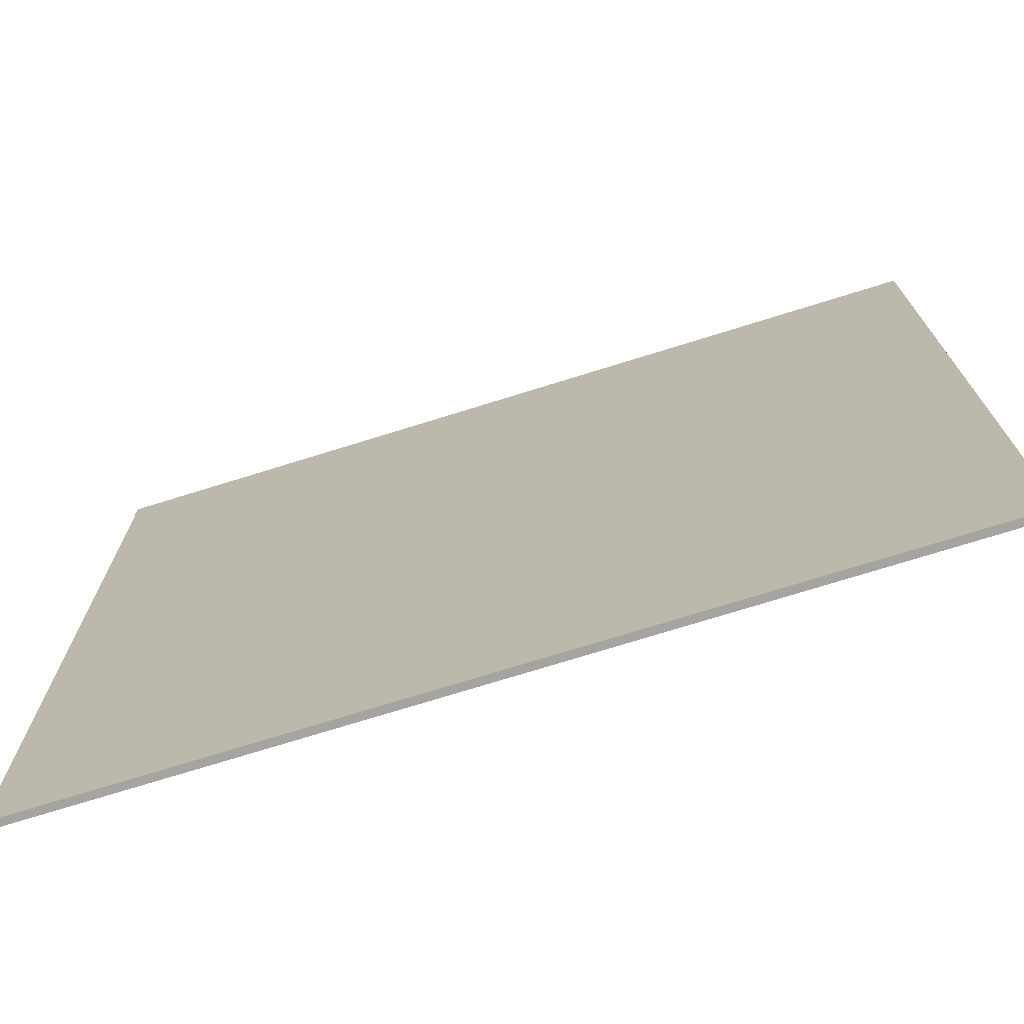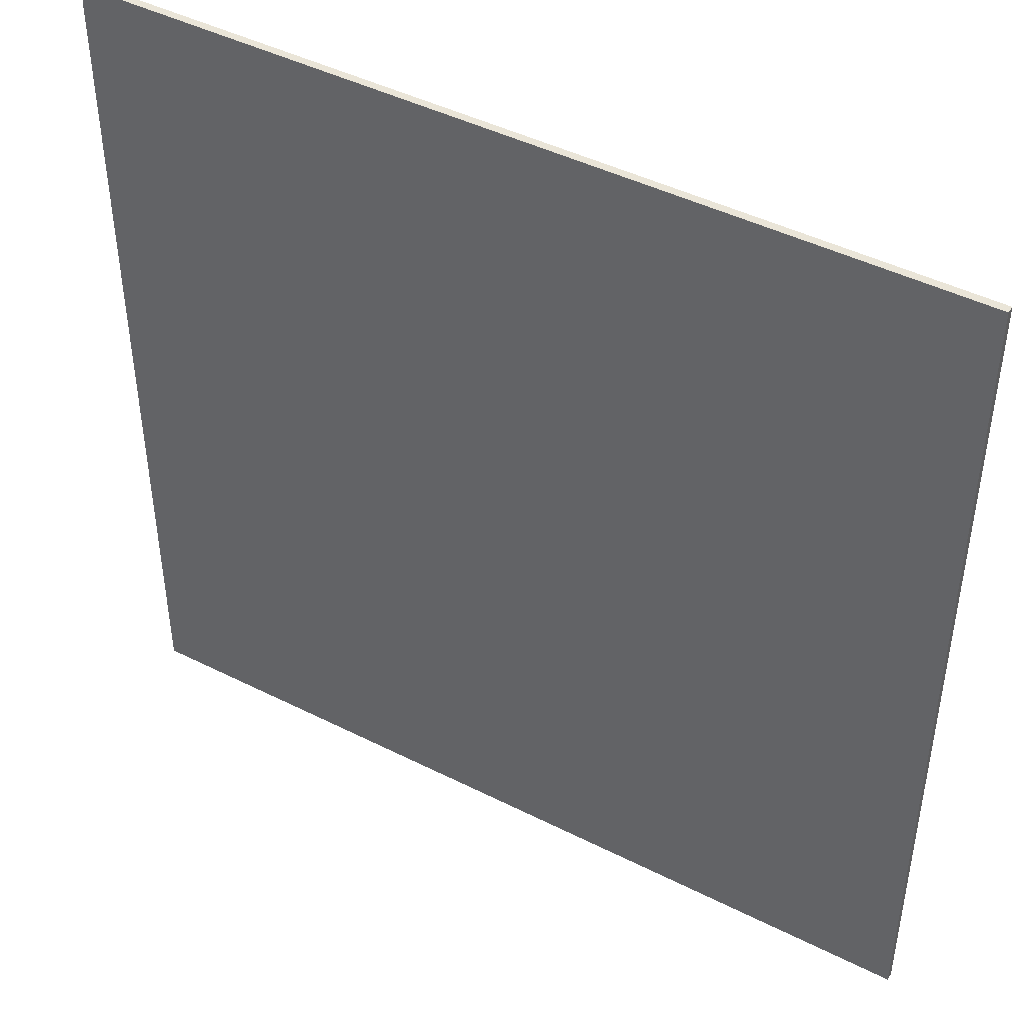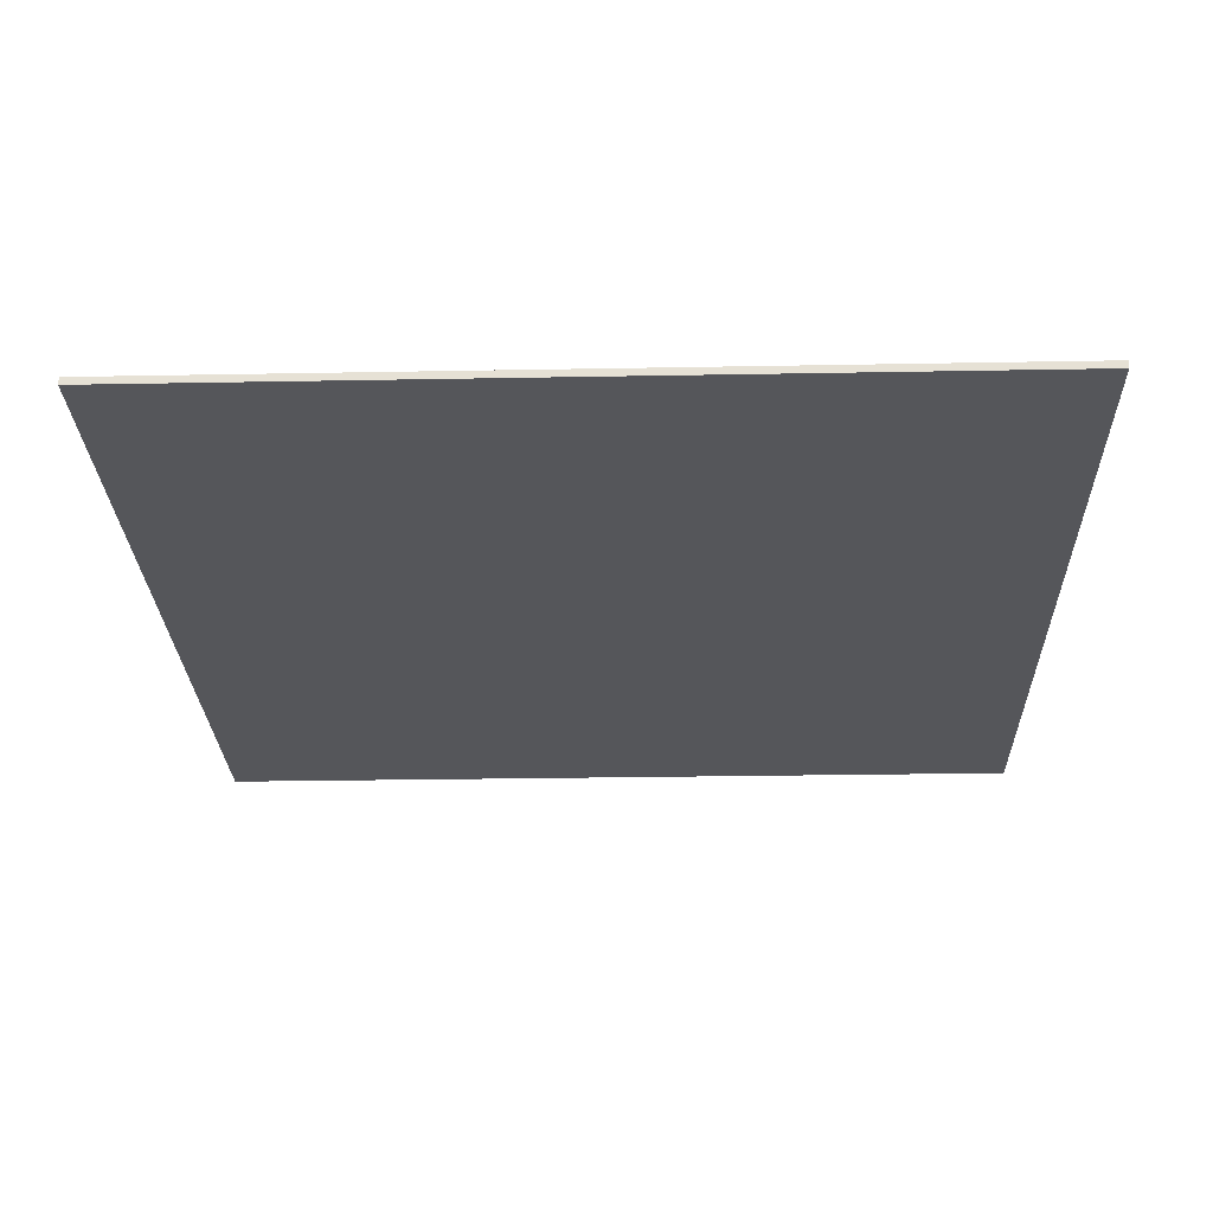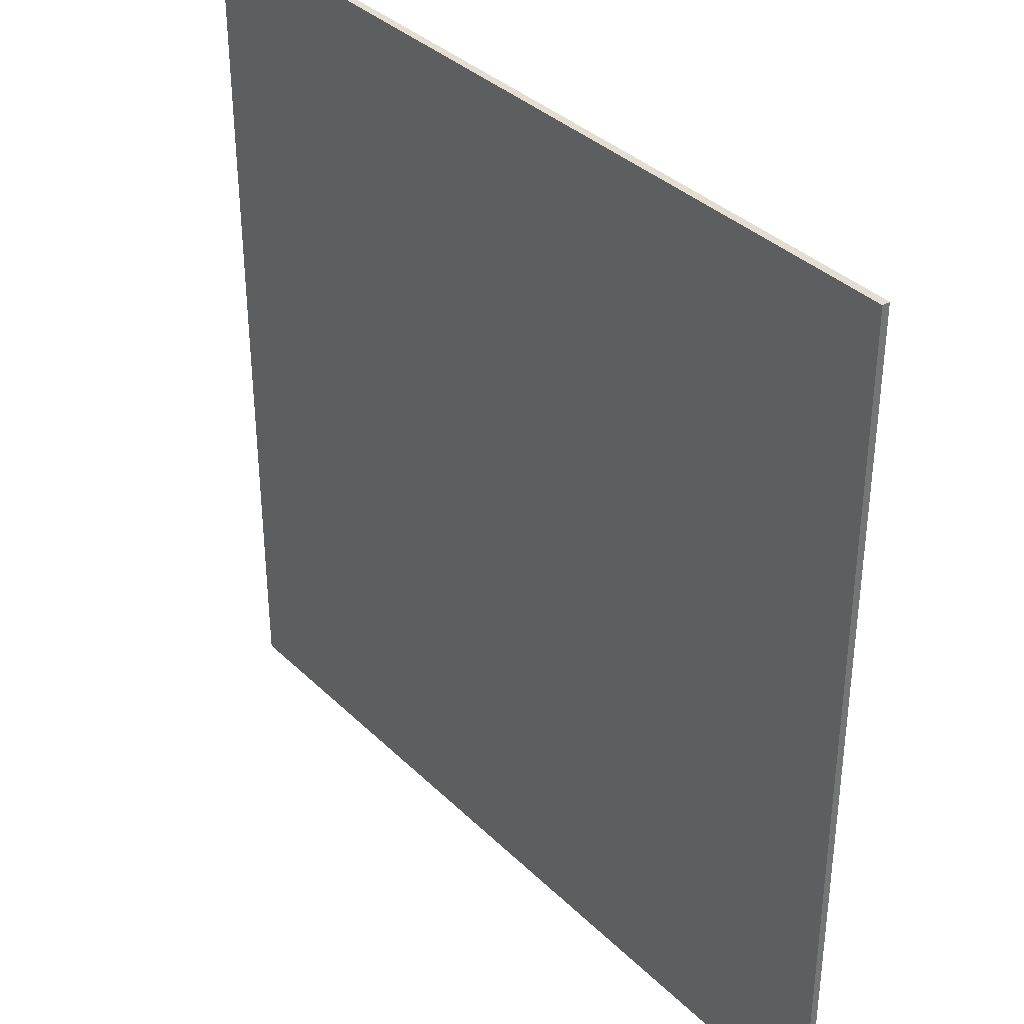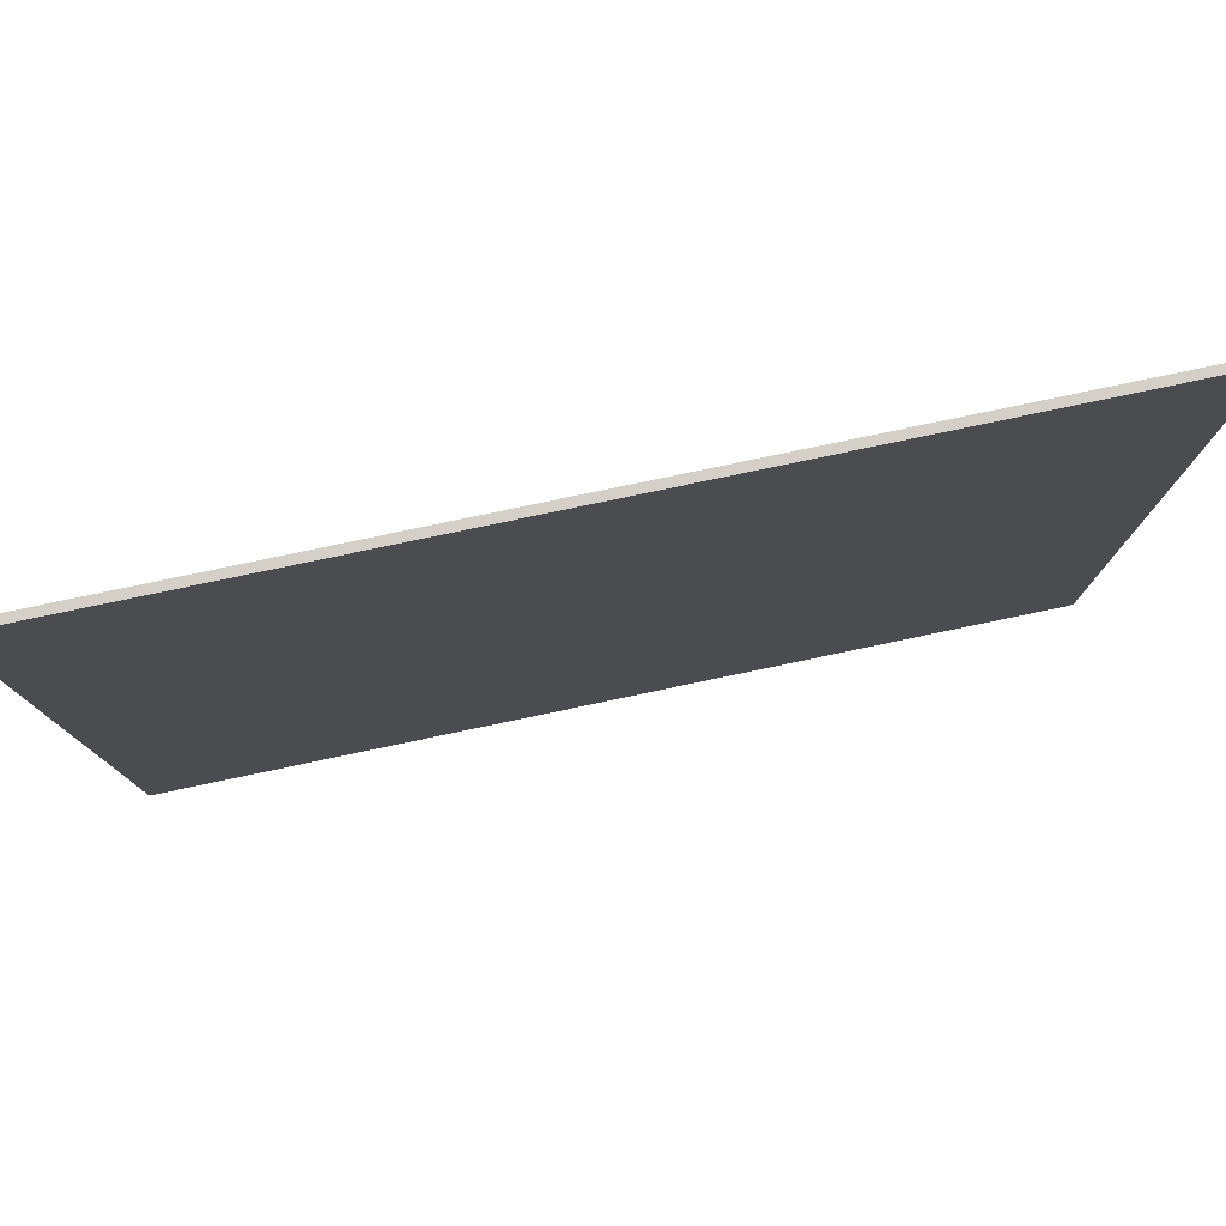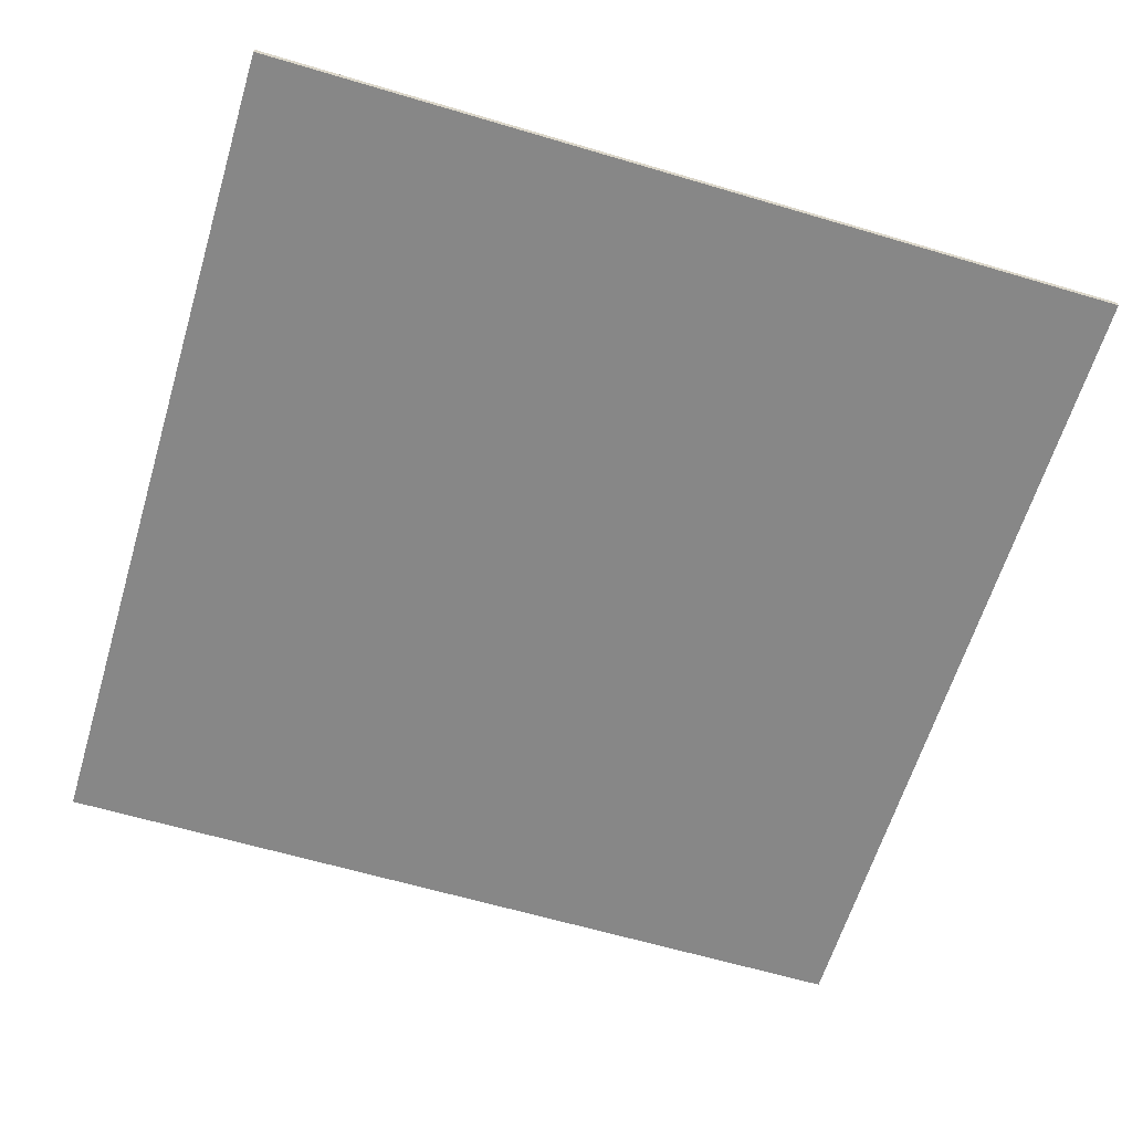
<metadata>
{"format":"obj","ext":"obj","renderer":"f3d","projection":"perspective","resolution":1024,"background":"white","views":[{"elev":-73.5,"azim":-162.7,"up":"+Z"},{"elev":45.0,"azim":30.3,"up":"+Z"},{"elev":-25.9,"azim":-178.3,"up":"+Y"},{"elev":36.1,"azim":-128.7,"up":"+Z"},{"elev":79.9,"azim":-11.8,"up":"+Z"},{"elev":-62.3,"azim":163.2,"up":"+Y"}]}
</metadata>
<code>
o Cube.038_Cube.020
v -1.74 -0.1728 5.155
v 3.042 -0.1728 -8.395
v 15.05 -0.1728 8.395
v 15.05 -0.027 8.395
v 15.05 -0.02699 -8.395
v 3.042 -0.02699 -8.395
v -1.74 -0.1728 8.395
v -1.74 -0.027 7.631
v -1.74 -0.1728 7.631
v -1.74 -0.1728 -8.395
v -0.2245 -0.02699 -8.395
v -0.2245 -0.1728 -8.395
v 15.05 -0.1728 -8.395
v -1.74 -0.027 8.395
v -1.74 -0.02699 -8.395
v -1.74 -0.027 5.155
f 1 2 3
f 4 5 6
f 7 8 9
f 10 11 12
f 13 4 3
f 3 14 7
f 2 5 13
f 12 6 2
f 1 15 10
f 9 16 1
f 1 10 12
f 2 13 3
f 1 12 2
f 3 7 9
f 9 1 3
f 11 15 16
f 8 14 4
f 11 16 6
f 16 8 4
f 6 16 4
f 7 14 8
f 10 15 11
f 13 5 4
f 3 4 14
f 2 6 5
f 12 11 6
f 1 16 15
f 9 8 16

</code>
